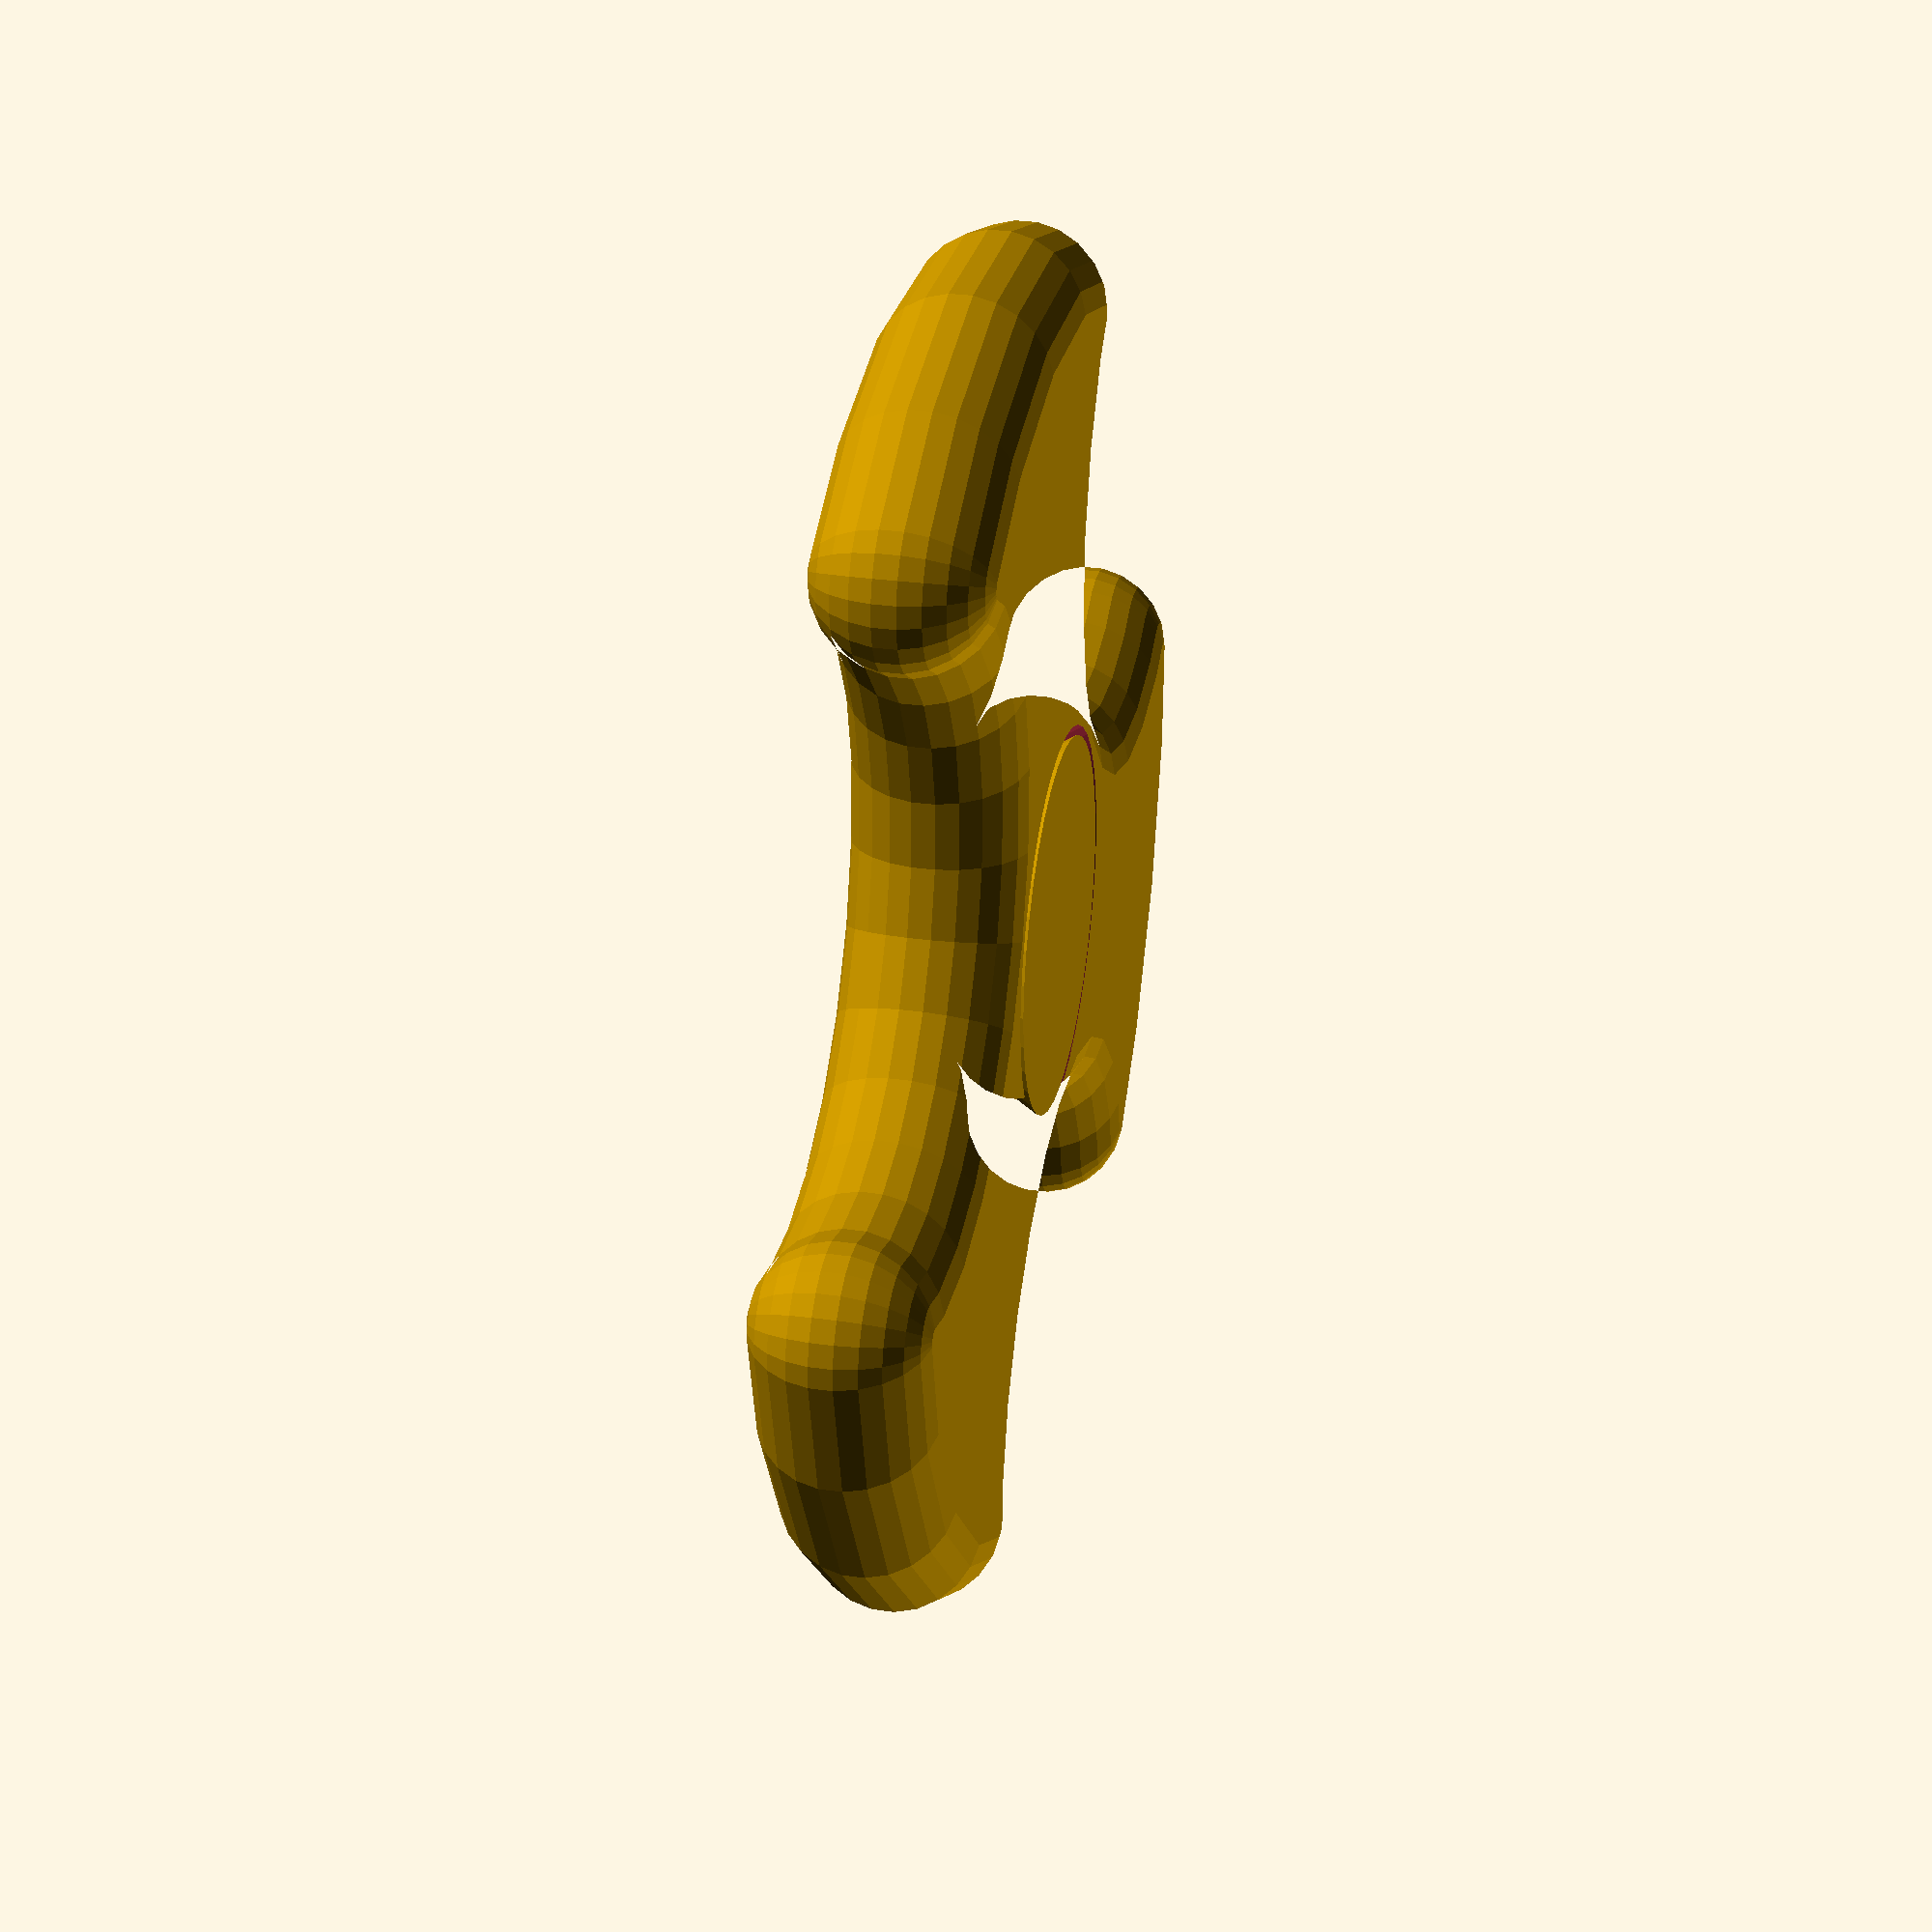
<openscad>
// Good settings for an adult size spinner
bearing_ht = 10;
bearing_od = 22; 
bearing_id = 16;
container_od = 70; 

// Good settings for a micro spinner
// bearing_ht = 8;
// bearing_od = 14; 
// bearing_id = 10;
// container_od = 40; 

// Tolerance. You might need to tweak this for your printer. 
// This is the buffer around the spinner. 
tol = 0.6; 
eps = 0.01;

// decrease this for higher quality. 
$fa=1;

module spindle(expand) {
  translate([0,0,0]) 
    cylinder(d1=bearing_od+expand*2, 
             d2=bearing_id+expand*2, 
              h=bearing_ht/2+2*eps);
  translate([0,0,bearing_ht/2]) {
    cylinder(d2=bearing_od+expand*2, 
             d1=bearing_id+expand*2, 
              h=bearing_ht/2+2*eps); 
  }
}
module holder() {
  difference() {
    union () {
      cylinder(h=bearing_ht, d=container_od);
      rotate_extrude()
        translate([container_od/2,bearing_ht/2,0])
          circle(r = bearing_ht/2);
    }
    spindle(tol);
  }
}

// super-thin circle with cutouts that we can apply 
// minkowski to. 
module scallop(od,offset_factor,d_factor){
  difference() {
    cylinder(h=eps,d=od); 
    for(i=[0,1,2]){
      rotate(120*i,[0,0,1]){
        translate([od*offset_factor,0,-eps]){
          cylinder(d=od*d_factor,h=3*eps); 
       }
     }
    }
  }
}

module spinner() {
   difference() {
     minkowski($fn=24) { 
       // must be a multiple of 4 or you get issues
       scallop(container_od, 0.45, 0.57); 
       sphere(r=bearing_ht/2);
     }
     translate([0,0,-bearing_ht/2-eps]) spindle(tol);
   }
   translate([0,0,-bearing_ht/2]) spindle(0);
}

spinner();



</openscad>
<views>
elev=150.3 azim=144.4 roll=258.2 proj=p view=wireframe
</views>
